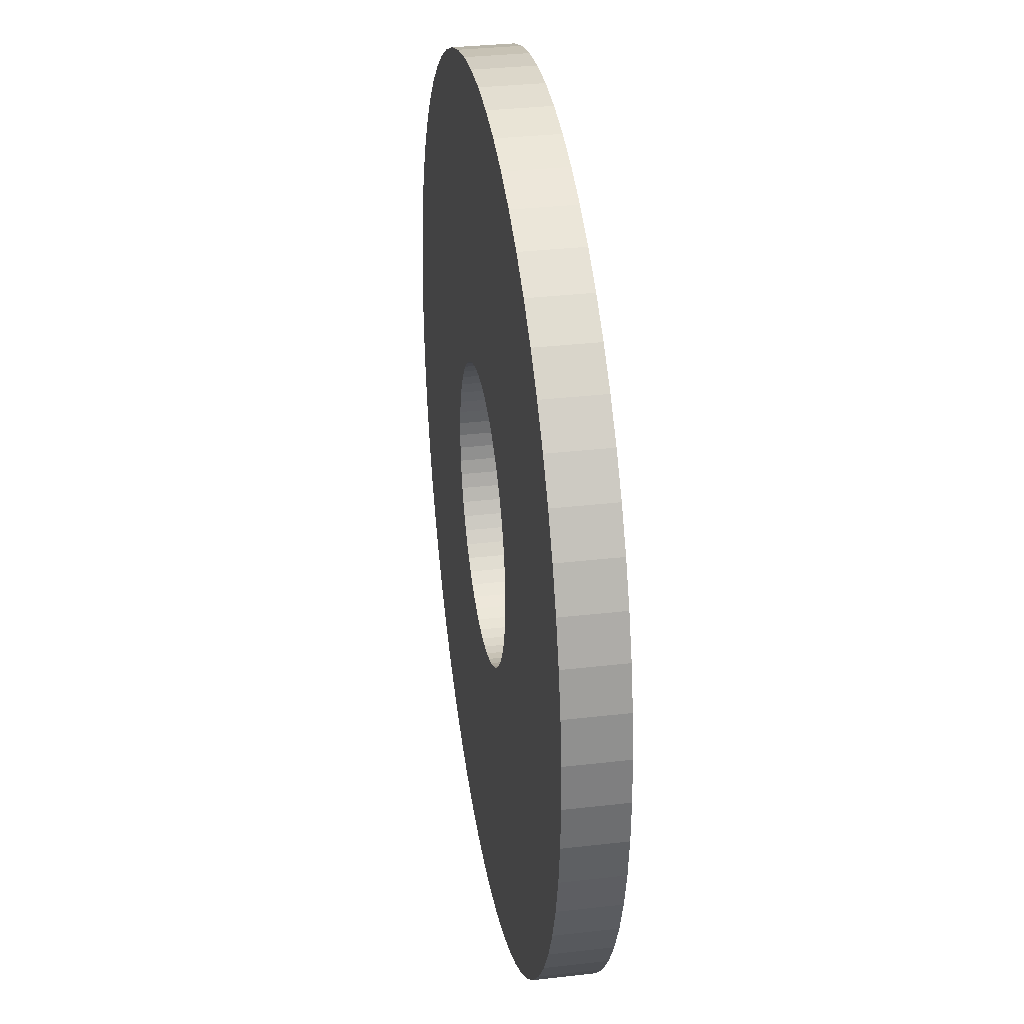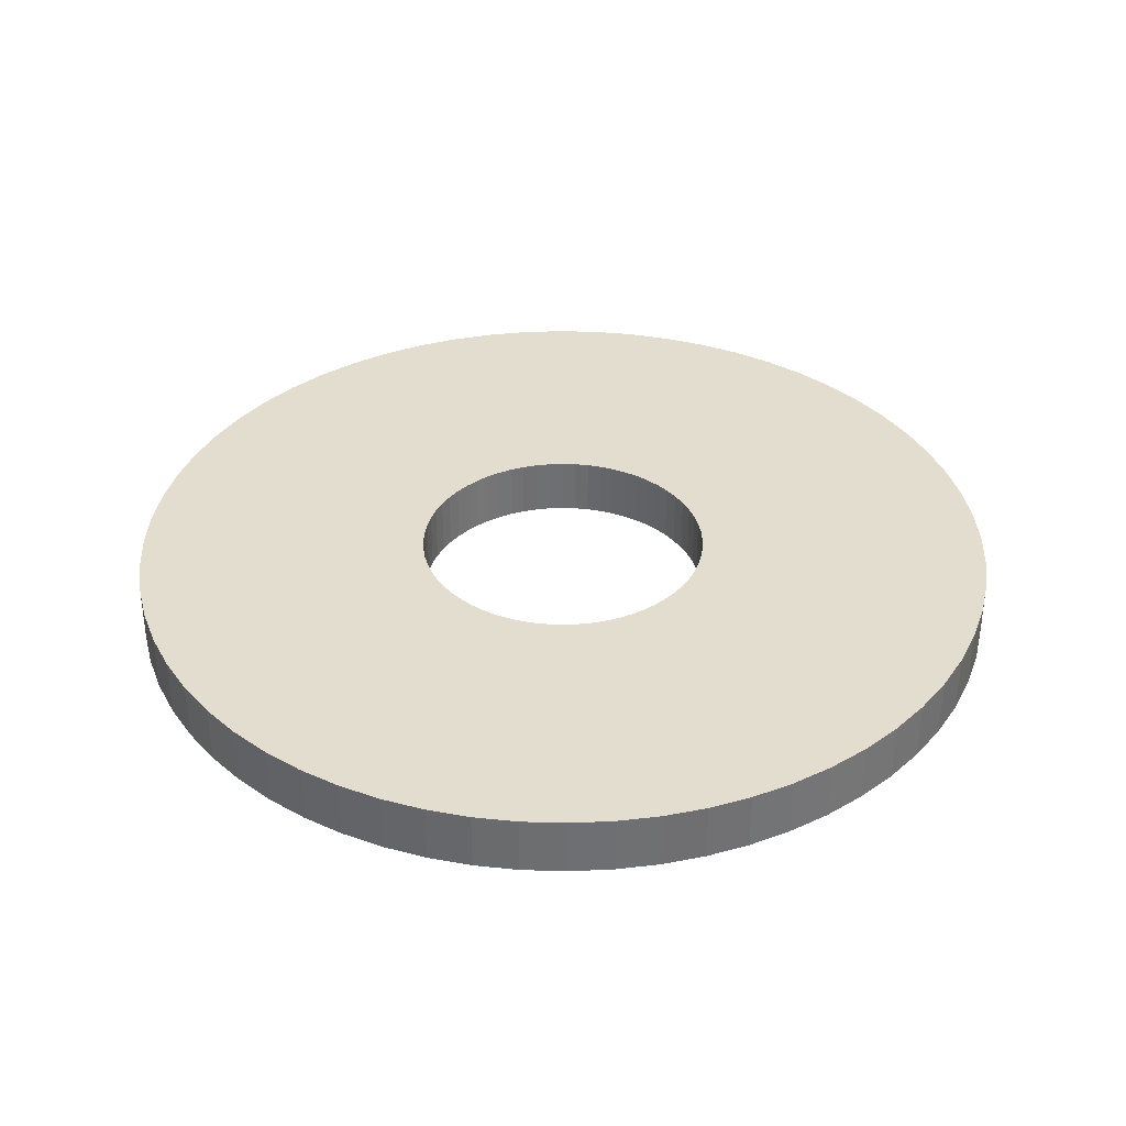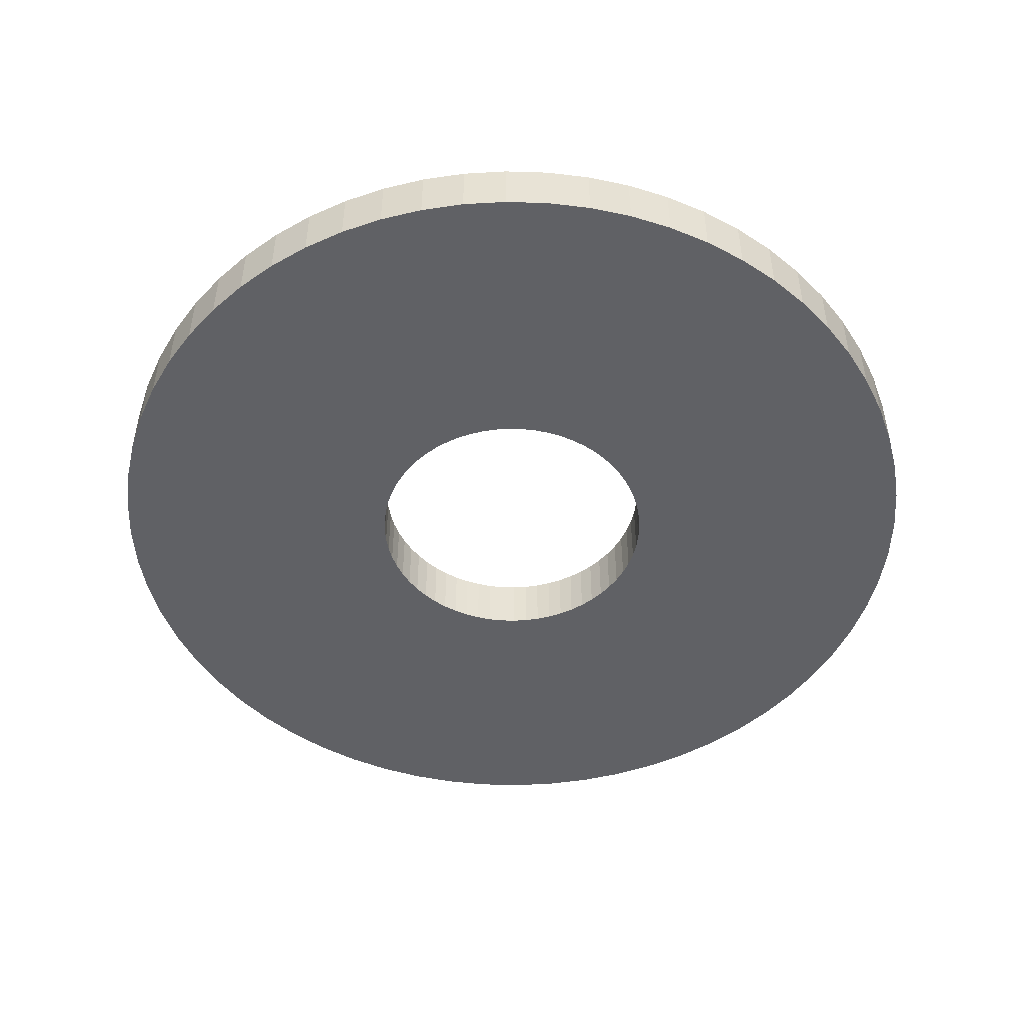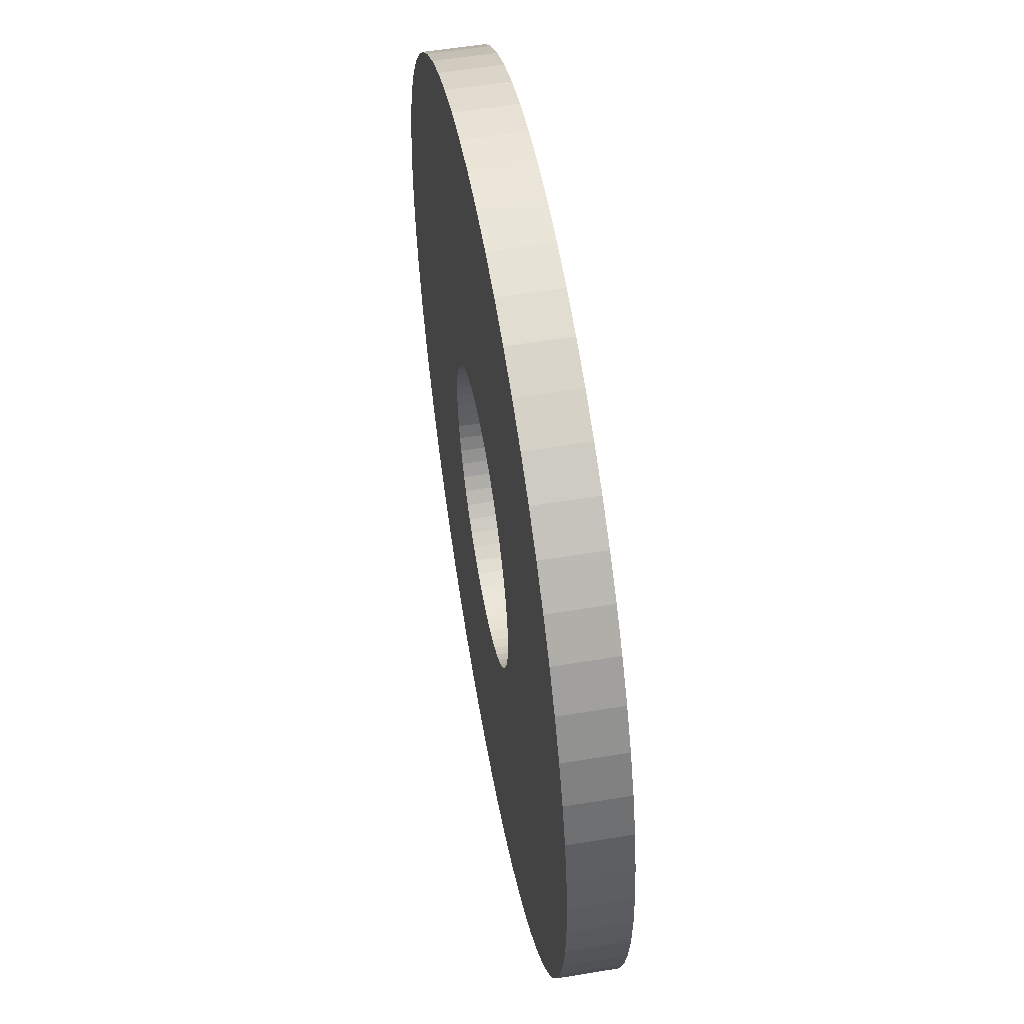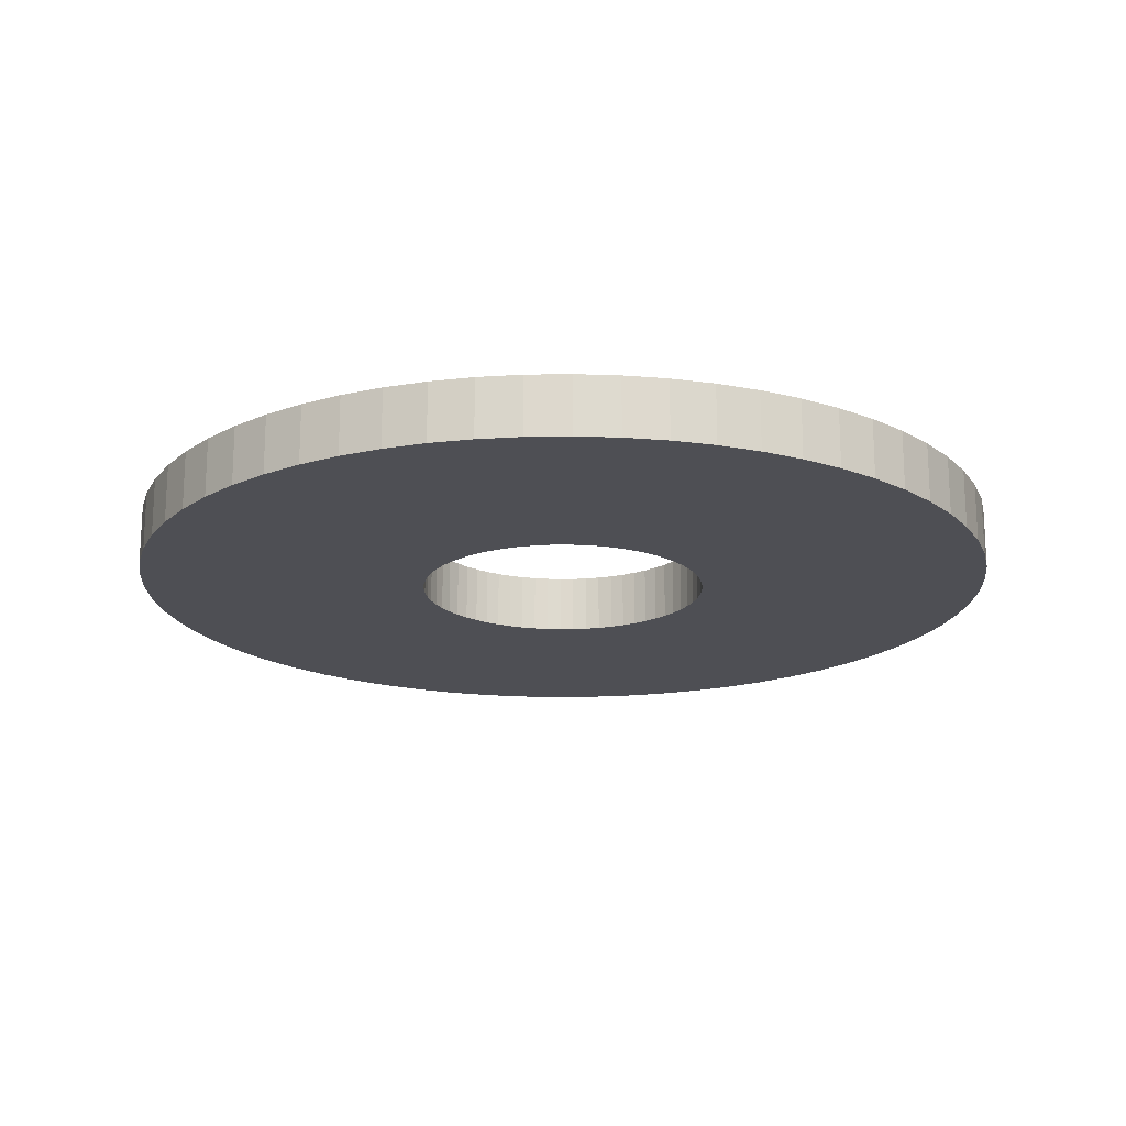
<metadata>
{"format":"obj","ext":"obj","renderer":"f3d","projection":"perspective","resolution":1024,"background":"white","views":[{"elev":33.4,"azim":81.0,"up":"+Y"},{"elev":35.6,"azim":78.3,"up":"+Z"},{"elev":-49.3,"azim":-100.4,"up":"+Z"},{"elev":55.5,"azim":80.1,"up":"+Y"},{"elev":-18.3,"azim":21.4,"up":"+Z"}]}
</metadata>
<code>
o Cylinder.005
v 0.03637 0.03623 -0
v 0.03637 0.03623 -0.002
v 0.03784 0.0363 -0
v 0.03784 0.0363 -0.002
v 0.03929 0.03652 -0
v 0.03929 0.03652 -0.002
v 0.04072 0.03687 -0
v 0.04072 0.03687 -0.002
v 0.04211 0.03737 -0
v 0.04211 0.03737 -0.002
v 0.04344 0.038 -0
v 0.04344 0.038 -0.002
v 0.0447 0.03876 -0
v 0.0447 0.03876 -0.002
v 0.04589 0.03963 -0
v 0.04589 0.03963 -0.002
v 0.04698 0.04062 -0
v 0.04698 0.04062 -0.002
v 0.04796 0.04171 -0
v 0.04796 0.04171 -0.002
v 0.04884 0.0429 -0
v 0.04884 0.0429 -0.002
v 0.0496 0.04416 -0
v 0.0496 0.04416 -0.002
v 0.05023 0.04549 -0
v 0.05023 0.04549 -0.002
v 0.05072 0.04688 -0
v 0.05072 0.04688 -0.002
v 0.05108 0.0483 -0
v 0.05108 0.0483 -0.002
v 0.0513 0.04976 -0
v 0.0513 0.04976 -0.002
v 0.05137 0.05123 -0
v 0.05137 0.05123 -0.002
v 0.0513 0.0527 -0
v 0.0513 0.0527 -0.002
v 0.05108 0.05416 -0
v 0.05108 0.05416 -0.002
v 0.05072 0.05558 -0
v 0.05072 0.05558 -0.002
v 0.05023 0.05697 -0
v 0.05023 0.05697 -0.002
v 0.0496 0.0583 -0
v 0.0496 0.0583 -0.002
v 0.04884 0.05956 -0
v 0.04884 0.05956 -0.002
v 0.04796 0.06075 -0
v 0.04796 0.06075 -0.002
v 0.04698 0.06184 -0
v 0.04698 0.06184 -0.002
v 0.04589 0.06282 -0
v 0.04589 0.06282 -0.002
v 0.0447 0.0637 -0
v 0.0447 0.0637 -0.002
v 0.04344 0.06446 -0
v 0.04344 0.06446 -0.002
v 0.04211 0.06509 -0
v 0.04211 0.06509 -0.002
v 0.04072 0.06558 -0
v 0.04072 0.06558 -0.002
v 0.03929 0.06594 -0
v 0.03929 0.06594 -0.002
v 0.03784 0.06616 -0
v 0.03784 0.06616 -0.002
v 0.03637 0.06623 -0
v 0.03637 0.06623 -0.002
v 0.0349 0.06616 -0
v 0.0349 0.06616 -0.002
v 0.03344 0.06594 -0
v 0.03344 0.06594 -0.002
v 0.03202 0.06558 -0
v 0.03202 0.06558 -0.002
v 0.03063 0.06509 -0
v 0.03063 0.06509 -0.002
v 0.0293 0.06446 -0
v 0.0293 0.06446 -0.002
v 0.02804 0.0637 -0
v 0.02804 0.0637 -0.002
v 0.02685 0.06282 -0
v 0.02685 0.06282 -0.002
v 0.02576 0.06184 -0
v 0.02576 0.06184 -0.002
v 0.02477 0.06075 -0
v 0.02477 0.06075 -0.002
v 0.0239 0.05956 -0
v 0.0239 0.05956 -0.002
v 0.02314 0.0583 -0
v 0.02314 0.0583 -0.002
v 0.02251 0.05697 -0
v 0.02251 0.05697 -0.002
v 0.02201 0.05558 -0
v 0.02201 0.05558 -0.002
v 0.02166 0.05416 -0
v 0.02166 0.05416 -0.002
v 0.02144 0.0527 -0
v 0.02144 0.0527 -0.002
v 0.02137 0.05123 -0
v 0.02137 0.05123 -0.002
v 0.02144 0.04976 -0
v 0.02144 0.04976 -0.002
v 0.02166 0.0483 -0
v 0.02166 0.0483 -0.002
v 0.02201 0.04688 -0
v 0.02201 0.04688 -0.002
v 0.02251 0.04549 -0
v 0.02251 0.04549 -0.002
v 0.02314 0.04416 -0
v 0.02314 0.04416 -0.002
v 0.0239 0.0429 -0
v 0.0239 0.0429 -0.002
v 0.02477 0.04171 -0
v 0.02477 0.04171 -0.002
v 0.02576 0.04062 -0
v 0.02576 0.04062 -0.002
v 0.02685 0.03963 -0
v 0.02685 0.03963 -0.002
v 0.02804 0.03876 -0
v 0.02804 0.03876 -0.002
v 0.0293 0.038 -0
v 0.0293 0.038 -0.002
v 0.03063 0.03737 -0
v 0.03063 0.03737 -0.002
v 0.03202 0.03687 -0
v 0.03202 0.03687 -0.002
v 0.03344 0.03652 -0
v 0.03344 0.03652 -0.002
v 0.0349 0.0363 -0
v 0.0349 0.0363 -0.002
v 0.03137 0.05123 -0.002
v 0.03139 0.05172 -0.002
v 0.03139 0.05074 -0.002
v 0.03158 0.05268 -0.002
v 0.03158 0.04978 -0.002
v 0.03175 0.05314 -0.002
v 0.03146 0.0522 -0.002
v 0.03146 0.05025 -0.002
v 0.03196 0.05359 -0.002
v 0.03196 0.04887 -0.002
v 0.0325 0.0544 -0.002
v 0.0325 0.04806 -0.002
v 0.03221 0.05401 -0.002
v 0.03221 0.04845 -0.002
v 0.03175 0.04932 -0.002
v 0.03283 0.04769 -0.002
v 0.03359 0.05539 -0.002
v 0.0332 0.05509 -0.002
v 0.0332 0.04736 -0.002
v 0.03401 0.05564 -0.002
v 0.03401 0.04682 -0.002
v 0.03446 0.05585 -0.002
v 0.03359 0.04707 -0.002
v 0.03539 0.05613 -0.002
v 0.03492 0.05601 -0.002
v 0.03492 0.04644 -0.002
v 0.03588 0.04625 -0.002
v 0.03686 0.04625 -0.002
v 0.03637 0.04623 -0.002
v 0.03539 0.04632 -0.002
v 0.03446 0.04661 -0.002
v 0.03283 0.05477 -0.002
v 0.03588 0.0562 -0.002
v 0.03637 0.05623 -0.002
v 0.03686 0.0562 -0.002
v 0.03782 0.05601 -0.002
v 0.03734 0.05613 -0.002
v 0.03734 0.04632 -0.002
v 0.03873 0.05564 -0.002
v 0.03828 0.04661 -0.002
v 0.03954 0.04736 -0.002
v 0.03954 0.05509 -0.002
v 0.03915 0.04707 -0.002
v 0.03915 0.05539 -0.002
v 0.03873 0.04682 -0.002
v 0.03828 0.05585 -0.002
v 0.03782 0.04644 -0.002
v 0.04023 0.0544 -0.002
v 0.03991 0.04769 -0.002
v 0.04078 0.04887 -0.002
v 0.04078 0.05359 -0.002
v 0.04053 0.04845 -0.002
v 0.04053 0.05401 -0.002
v 0.04023 0.04806 -0.002
v 0.04115 0.05268 -0.002
v 0.04115 0.04978 -0.002
v 0.04137 0.05123 -0.002
v 0.04134 0.05074 -0.002
v 0.04134 0.05172 -0.002
v 0.04127 0.05025 -0.002
v 0.04099 0.05314 -0.002
v 0.04127 0.0522 -0.002
v 0.04099 0.04932 -0.002
v 0.03991 0.05477 -0.002
v 0.03637 0.04623 -0
v 0.03686 0.04625 -0
v 0.03782 0.05601 -0
v 0.03734 0.05613 -0
v 0.03734 0.04632 -0
v 0.03686 0.0562 -0
v 0.03782 0.04644 -0
v 0.03828 0.05585 -0
v 0.03828 0.04661 -0
v 0.03954 0.04736 -0
v 0.03915 0.05539 -0
v 0.03915 0.04707 -0
v 0.03873 0.05564 -0
v 0.03873 0.04682 -0
v 0.03954 0.05509 -0
v 0.03991 0.05477 -0
v 0.04023 0.04806 -0
v 0.04078 0.05359 -0
v 0.04053 0.05401 -0
v 0.04078 0.04887 -0
v 0.04023 0.0544 -0
v 0.04053 0.04845 -0
v 0.04115 0.05268 -0
v 0.04115 0.04978 -0
v 0.04137 0.05123 -0
v 0.04134 0.05074 -0
v 0.04134 0.05172 -0
v 0.04127 0.05025 -0
v 0.04099 0.05314 -0
v 0.04127 0.0522 -0
v 0.04099 0.04932 -0
v 0.03991 0.04769 -0
v 0.03137 0.05123 -0
v 0.03139 0.05172 -0
v 0.03139 0.05074 -0
v 0.03158 0.05268 -0
v 0.03158 0.04978 -0
v 0.03175 0.05314 -0
v 0.03146 0.0522 -0
v 0.03146 0.05025 -0
v 0.03196 0.05359 -0
v 0.03196 0.04887 -0
v 0.0325 0.0544 -0
v 0.0325 0.04806 -0
v 0.03221 0.05401 -0
v 0.03221 0.04845 -0
v 0.03283 0.05477 -0
v 0.03175 0.04932 -0
v 0.0332 0.05509 -0
v 0.0332 0.04736 -0
v 0.03446 0.04661 -0
v 0.03401 0.05564 -0
v 0.03401 0.04682 -0
v 0.03359 0.05539 -0
v 0.03359 0.04707 -0
v 0.03539 0.04632 -0
v 0.03492 0.05601 -0
v 0.03492 0.04644 -0
v 0.03637 0.05623 -0
v 0.03588 0.0562 -0
v 0.03539 0.05613 -0
v 0.03588 0.04625 -0
v 0.03446 0.05585 -0
v 0.03283 0.04769 -0
f 1 2 4 3
f 3 4 6 5
f 5 6 8 7
f 7 8 10 9
f 9 10 12 11
f 11 12 14 13
f 13 14 16 15
f 15 16 18 17
f 17 18 20 19
f 19 20 22 21
f 21 22 24 23
f 23 24 26 25
f 25 26 28 27
f 27 28 30 29
f 29 30 32 31
f 31 32 34 33
f 33 34 36 35
f 35 36 38 37
f 37 38 40 39
f 39 40 42 41
f 41 42 44 43
f 43 44 46 45
f 45 46 48 47
f 47 48 50 49
f 49 50 52 51
f 51 52 54 53
f 53 54 56 55
f 55 56 58 57
f 57 58 60 59
f 59 60 62 61
f 61 62 64 63
f 63 64 66 65
f 65 66 68 67
f 67 68 70 69
f 69 70 72 71
f 71 72 74 73
f 73 74 76 75
f 75 76 78 77
f 77 78 80 79
f 79 80 82 81
f 81 82 84 83
f 83 84 86 85
f 85 86 88 87
f 87 88 90 89
f 89 90 92 91
f 91 92 94 93
f 93 94 96 95
f 95 96 98 97
f 97 98 100 99
f 99 100 102 101
f 101 102 104 103
f 103 104 106 105
f 105 106 108 107
f 107 108 110 109
f 109 110 112 111
f 111 112 114 113
f 113 114 116 115
f 115 116 118 117
f 117 118 120 119
f 119 120 122 121
f 121 122 124 123
f 123 124 126 125
f 68 161 152
f 60 164 62
f 125 126 128 127
f 127 128 2 1
f 157 4 2
f 128 155 2
f 194 156 157 193
f 197 166 156 194
f 199 175 166 197
f 201 168 175 199
f 206 173 168 201
f 204 171 173 206
f 202 169 171 204
f 224 177 169 202
f 182 177 224 209
f 180 182 209 214
f 178 180 214 212
f 191 178 212 223
f 184 191 223 216
f 188 184 216 220
f 186 188 220 218
f 185 186 218 217
f 187 185 217 219
f 190 187 219 222
f 183 190 222 215
f 189 183 215 221
f 179 189 221 210
f 181 179 210 211
f 176 181 211 213
f 192 176 213 208
f 170 192 208 207
f 172 170 207 203
f 167 172 203 205
f 174 167 205 200
f 164 174 200 195
f 165 164 195 196
f 163 165 196 198
f 162 163 198 251
f 161 162 251 252
f 152 161 252 253
f 153 152 253 249
f 150 153 249 255
f 148 150 255 244
f 145 148 244 246
f 146 145 246 241
f 160 146 241 239
f 235 139 160 239
f 237 141 139 235
f 233 137 141 237
f 230 134 137 233
f 228 132 134 230
f 231 135 132 228
f 226 130 135 231
f 225 129 130 226
f 227 131 129 225
f 232 136 131 227
f 229 133 136 232
f 240 143 133 229
f 234 138 143 240
f 238 142 138 234
f 236 140 142 238
f 256 144 140 236
f 242 147 144 256
f 247 151 147 242
f 245 149 151 247
f 243 159 149 245
f 250 154 159 243
f 248 158 154 250
f 254 155 158 248
f 193 157 155 254
f 157 156 4
f 82 160 139
f 122 120 159
f 164 165 62
f 48 192 50
f 104 143 106
f 146 160 82
f 164 60 174
f 182 180 22
f 114 112 144
f 167 174 56
f 52 170 54
f 142 140 110
f 142 108 138
f 150 76 74
f 92 134 132
f 139 141 86
f 72 152 153
f 173 171 14
f 178 26 24
f 48 46 176
f 108 142 110
f 179 44 189
f 94 132 135
f 154 124 159
f 38 36 190
f 124 154 126
f 32 188 186
f 124 122 159
f 8 166 175
f 18 16 169
f 22 20 182
f 4 156 166
f 168 12 10
f 40 38 183
f 133 102 136
f 180 178 24
f 74 72 153
f 153 150 74
f 16 14 169
f 144 112 140
f 100 98 131
f 20 18 182
f 137 134 88
f 26 178 191
f 28 26 191
f 70 68 152
f 44 181 46
f 149 159 120
f 149 120 151
f 143 104 133
f 76 150 148
f 104 102 133
f 32 30 188
f 10 8 175
f 14 171 169
f 136 100 131
f 34 32 186
f 98 129 131
f 185 34 186
f 96 130 98
f 56 54 172
f 187 34 185
f 187 36 34
f 96 135 130
f 190 36 187
f 96 94 135
f 183 38 190
f 114 144 116
f 189 40 183
f 58 56 174
f 112 110 140
f 116 147 118
f 88 141 137
f 44 42 189
f 181 44 179
f 180 24 22
f 84 82 139
f 155 128 158
f 82 80 146
f 154 158 126
f 192 48 176
f 192 170 50
f 28 191 184
f 130 129 98
f 120 118 151
f 30 184 188
f 138 108 143
f 155 157 2
f 102 100 136
f 14 12 173
f 152 72 70
f 165 163 64
f 134 92 90
f 3 194 1
f 40 189 42
f 166 8 6
f 170 172 54
f 78 76 148
f 108 106 143
f 181 176 46
f 175 168 10
f 134 90 88
f 94 92 132
f 163 162 66
f 80 78 146
f 12 168 173
f 60 58 174
f 86 84 139
f 169 177 18
f 50 170 52
f 167 56 172
f 141 88 86
f 18 177 182
f 148 145 78
f 6 4 166
f 30 28 184
f 144 147 116
f 147 151 118
f 162 161 68
f 78 145 146
f 162 68 66
f 62 165 64
f 64 163 66
f 128 126 158
f 63 198 196
f 193 127 1
f 71 249 69
f 193 254 127
f 49 208 213
f 9 11 201
f 249 253 69
f 83 239 81
f 27 223 25
f 207 208 49
f 249 71 255
f 236 238 109
f 17 19 224
f 244 255 75
f 79 241 77
f 214 209 21
f 214 23 212
f 200 55 57
f 39 221 215
f 213 211 45
f 59 196 195
f 245 247 117
f 234 105 107
f 83 85 235
f 23 214 21
f 233 87 230
f 37 215 222
f 199 7 201
f 93 95 231
f 7 199 5
f 99 232 227
f 7 9 201
f 123 248 250
f 113 115 242
f 109 111 236
f 127 254 248
f 243 119 121
f 91 93 228
f 216 29 220
f 238 234 107
f 57 59 195
f 195 200 57
f 115 117 242
f 224 19 209
f 31 33 218
f 111 113 236
f 210 221 43
f 105 234 240
f 103 105 240
f 61 63 196
f 87 237 85
f 206 201 11
f 206 11 204
f 223 27 216
f 55 200 205
f 27 29 216
f 99 101 232
f 121 123 250
f 117 247 242
f 220 31 218
f 97 99 227
f 33 217 218
f 225 97 227
f 35 219 33
f 75 77 246
f 226 97 225
f 226 95 97
f 35 222 219
f 231 95 226
f 35 37 222
f 228 93 231
f 17 224 15
f 230 91 228
f 73 75 255
f 19 21 209
f 15 202 13
f 43 211 210
f 87 89 230
f 237 87 233
f 238 107 109
f 47 49 213
f 194 3 197
f 49 51 207
f 199 197 5
f 239 83 235
f 239 241 81
f 103 240 229
f 219 217 33
f 11 13 204
f 101 229 232
f 212 23 223
f 194 193 1
f 29 31 220
f 117 119 245
f 196 59 61
f 253 252 67
f 221 39 41
f 91 230 89
f 248 123 125
f 241 246 77
f 53 55 205
f 23 25 223
f 237 235 85
f 250 243 121
f 221 41 43
f 37 39 215
f 252 251 65
f 51 53 207
f 119 243 245
f 71 73 255
f 45 47 213
f 242 256 113
f 81 241 79
f 244 75 246
f 211 43 45
f 113 256 236
f 205 203 53
f 125 127 248
f 101 103 229
f 224 202 15
f 202 204 13
f 251 198 63
f 53 203 207
f 251 63 65
f 69 253 67
f 67 252 65
f 3 5 197

</code>
